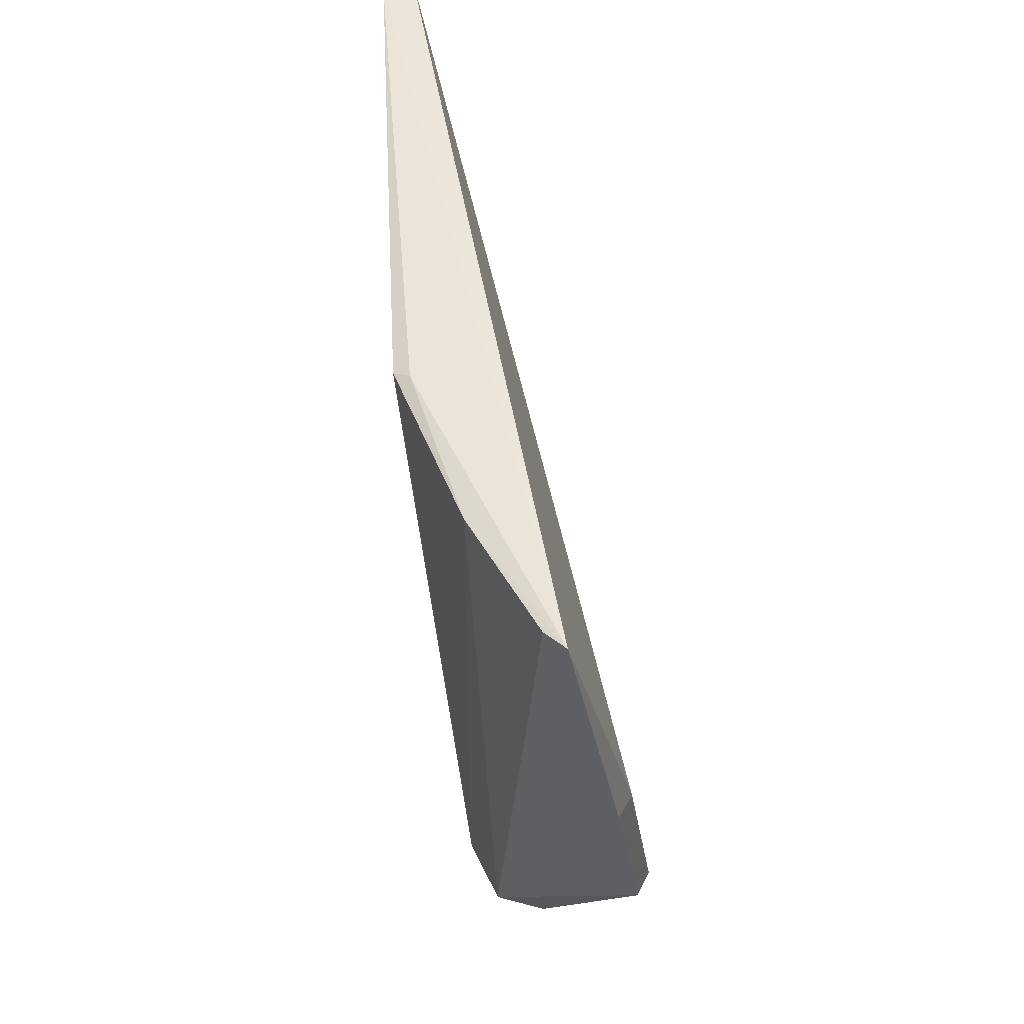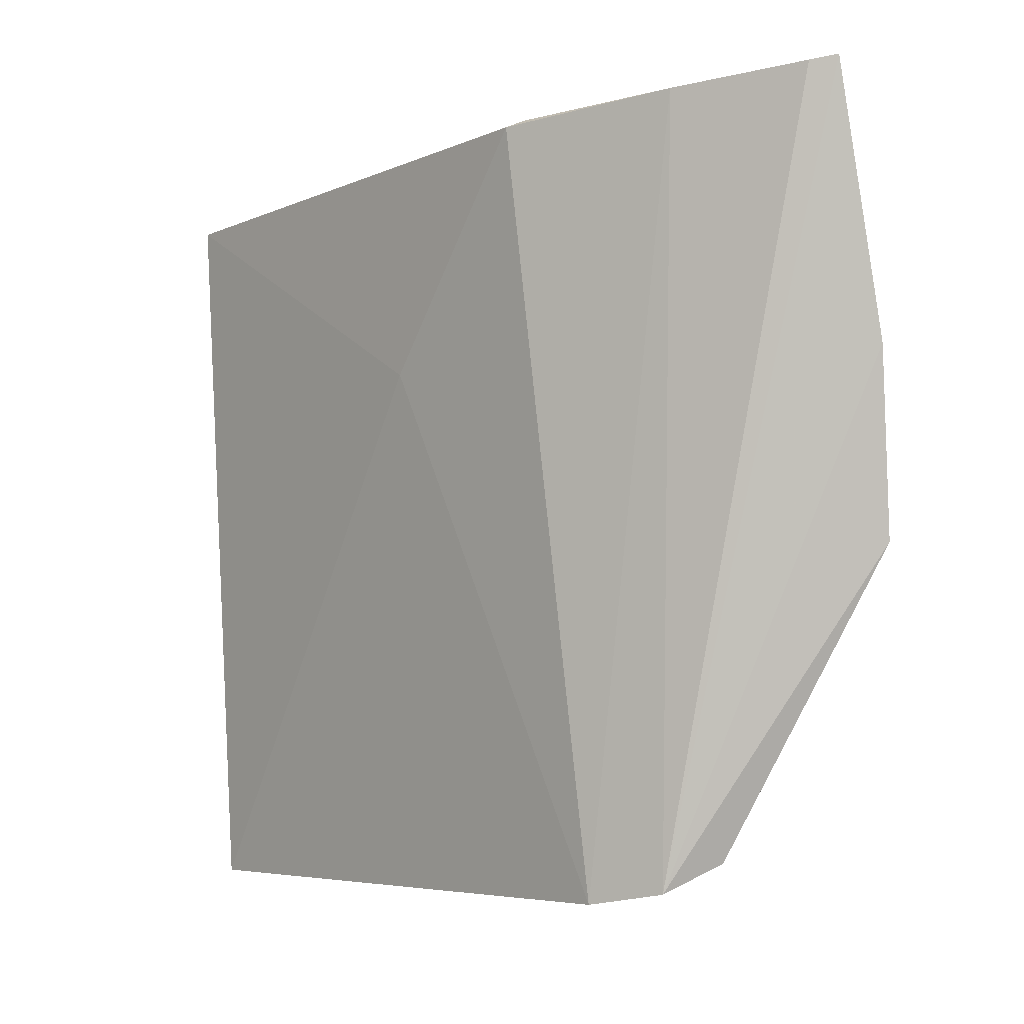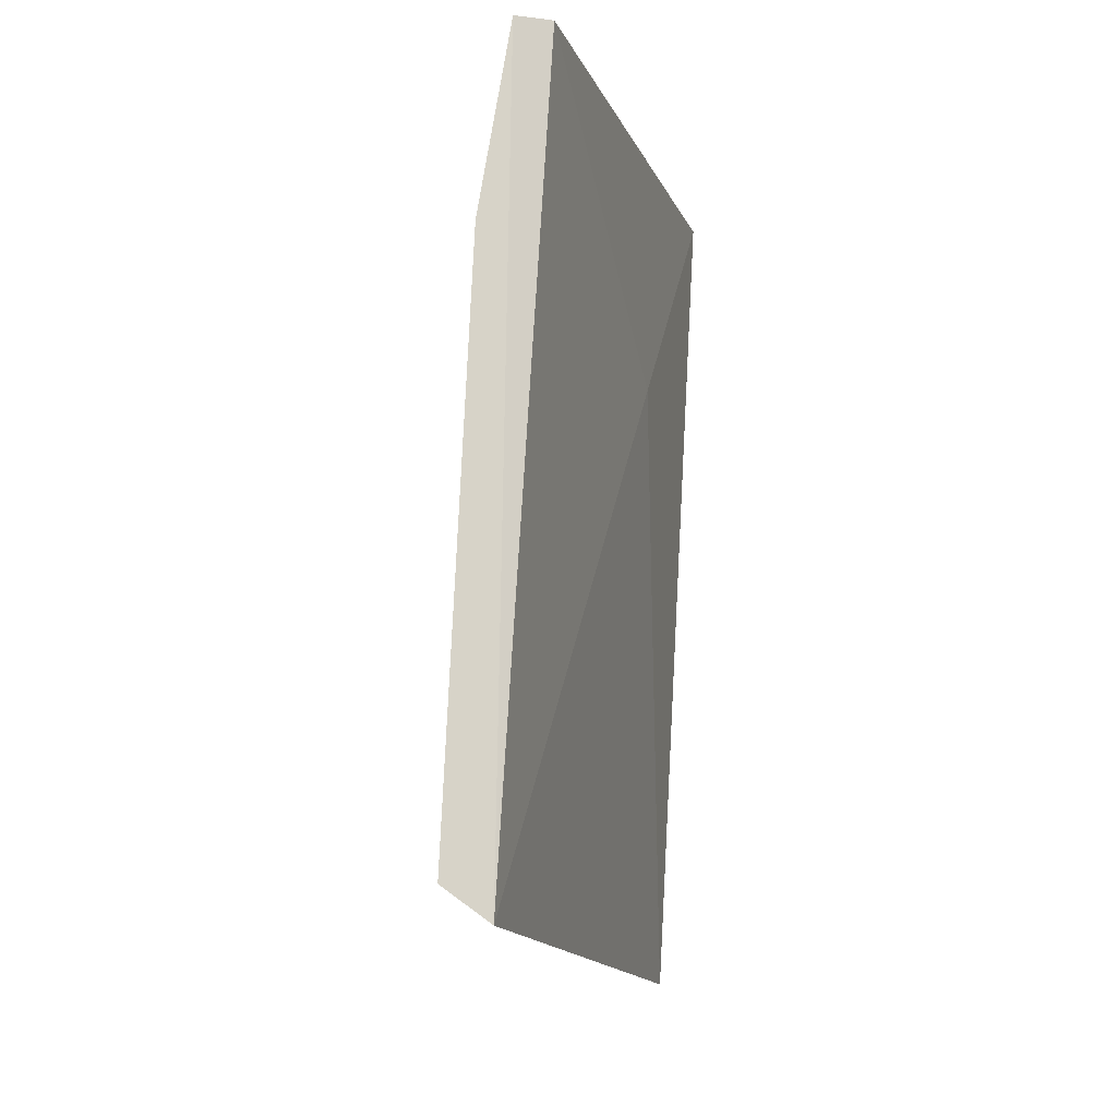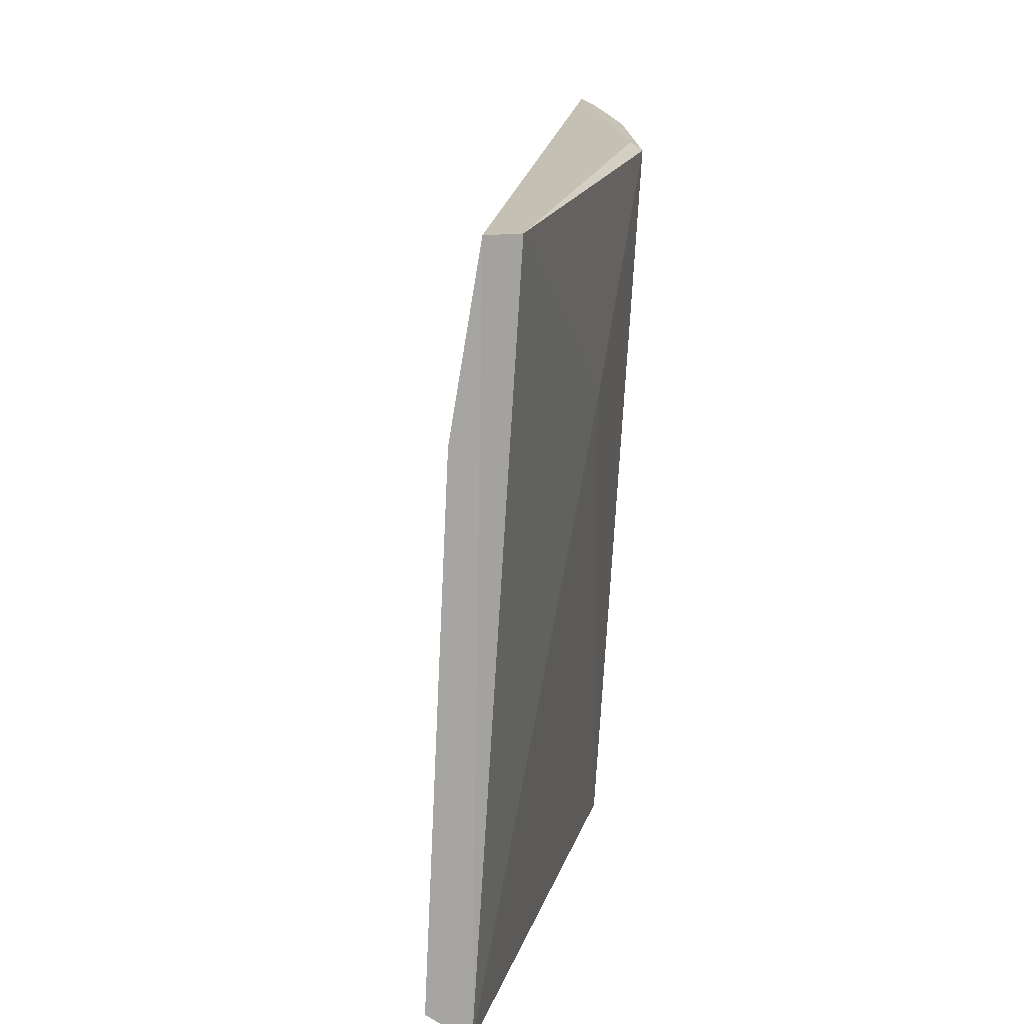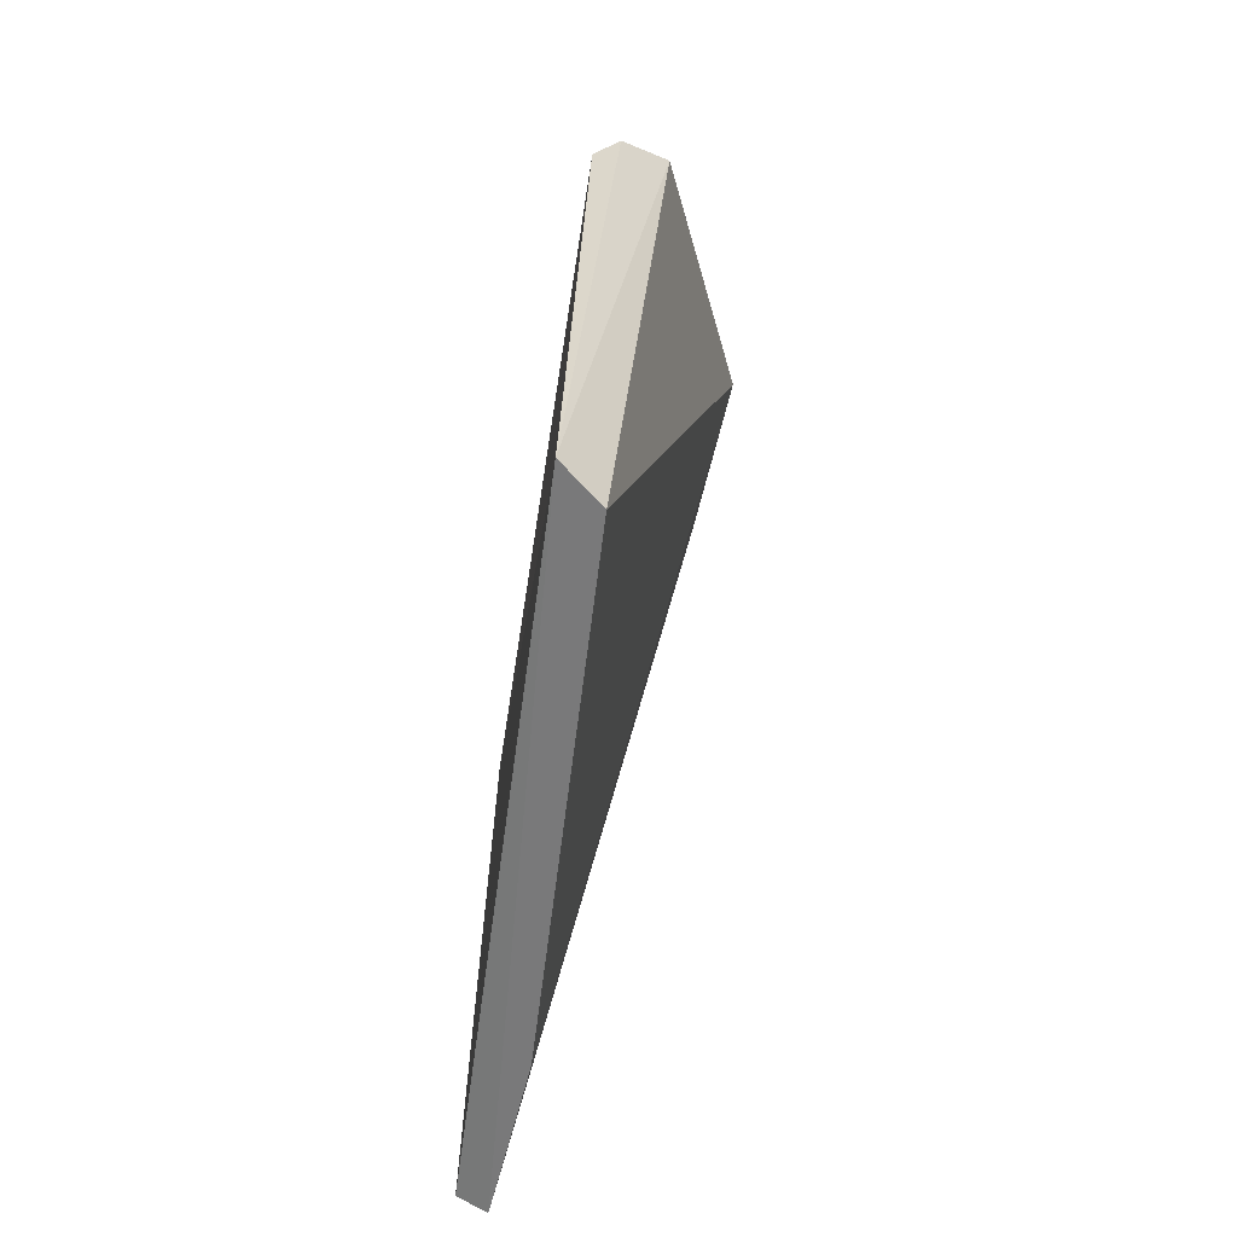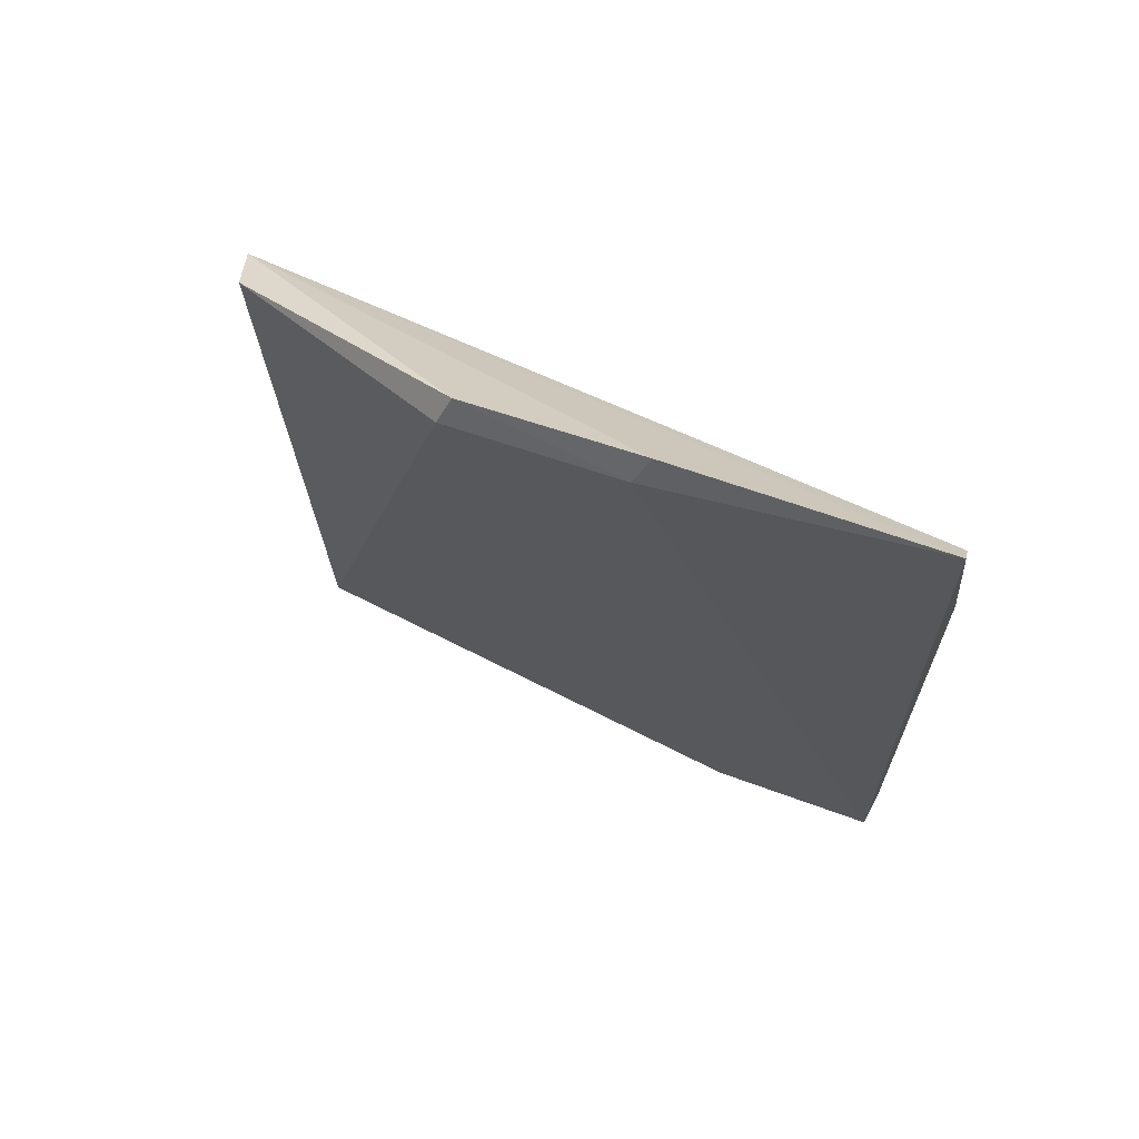
<metadata>
{"format":"obj","ext":"obj","renderer":"f3d","projection":"perspective","resolution":1024,"background":"white","views":[{"elev":52.8,"azim":178.1,"up":"+Z"},{"elev":-5.8,"azim":140.1,"up":"+Z"},{"elev":-13.6,"azim":16.5,"up":"+Z"},{"elev":14.9,"azim":14.8,"up":"+Z"},{"elev":-58.6,"azim":176.0,"up":"+Y"},{"elev":61.4,"azim":-59.1,"up":"+Y"}]}
</metadata>
<code>
v 0.2721 -0.009264 0.3471
v 0.268 -0.005473 0.1676
v 0.2769 0.1256 0.351
v 0.2432 0.2022 0.3576
v 0.2214 0.1918 0.2463
v 0.2732 0.1281 0.3528
v 0.2794 -0.004679 0.3471
v 0.2585 -0.00964 0.1751
v 0.2275 0.196 0.2901
v 0.263 0.139 0.1658
v 0.2625 0.1675 0.3539
v 0.2758 0.08203 0.2961
v 0.2652 -0.01091 0.3039
v 0.2309 0.203 0.293
v 0.2442 0.1643 0.1757
v 0.2562 0.1568 0.1687
v 0.2246 0.1987 0.2486
v 0.2478 0.1973 0.3565
f 7 1 2
f 7 3 6
f 7 6 4
f 7 4 1
f 9 1 4
f 11 6 3
f 11 4 6
f 11 3 10
f 12 7 2
f 12 3 7
f 12 10 3
f 12 2 10
f 13 8 2
f 13 2 1
f 13 5 8
f 13 9 5
f 13 1 9
f 14 9 4
f 15 8 5
f 15 2 8
f 16 11 10
f 16 10 2
f 16 2 15
f 16 14 4
f 17 5 9
f 17 9 14
f 17 15 5
f 17 16 15
f 17 14 16
f 18 16 4
f 18 4 11
f 18 11 16

</code>
